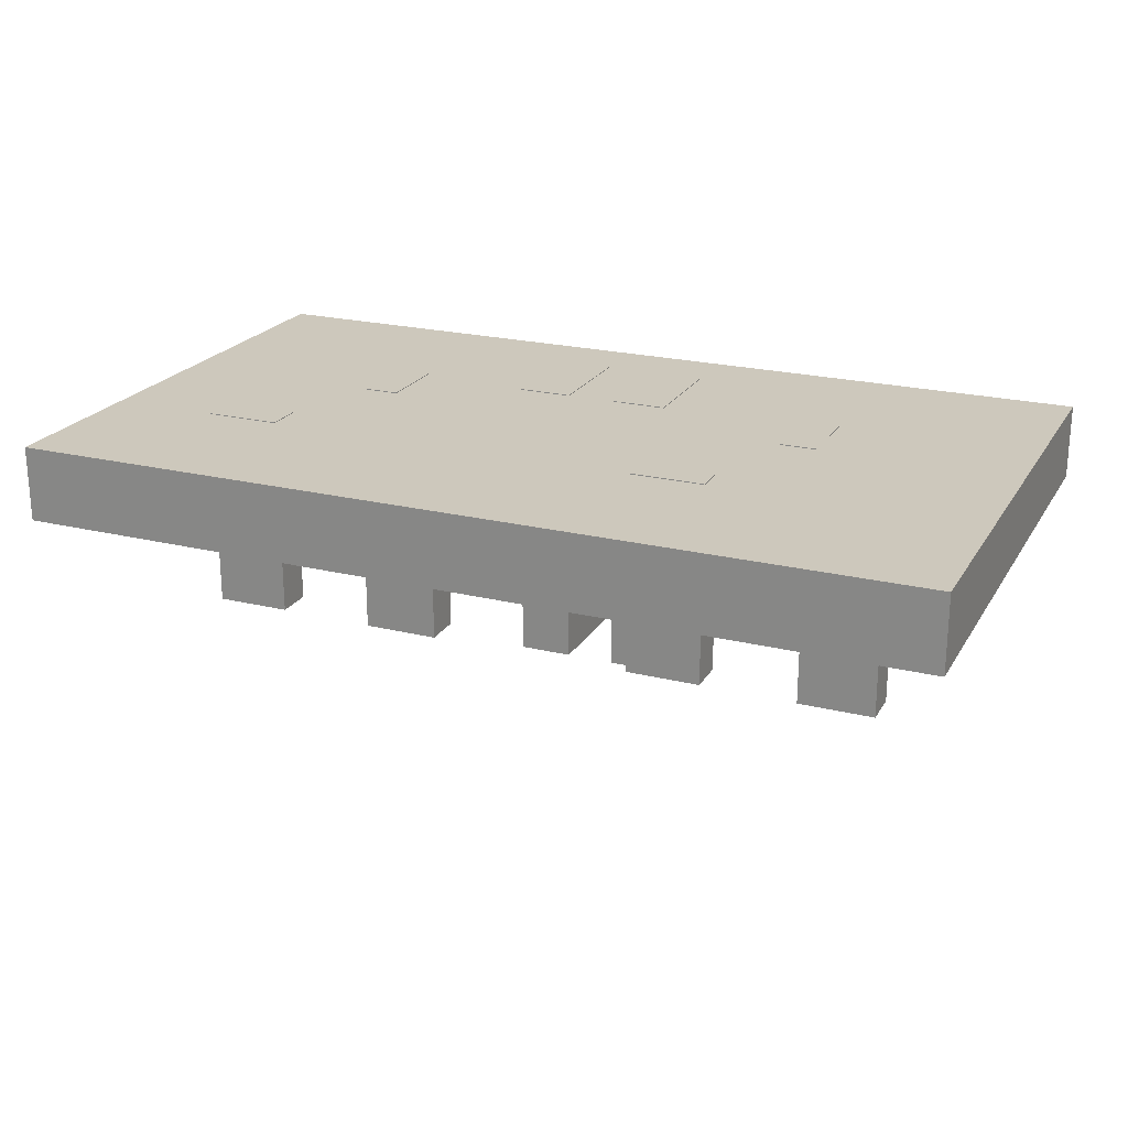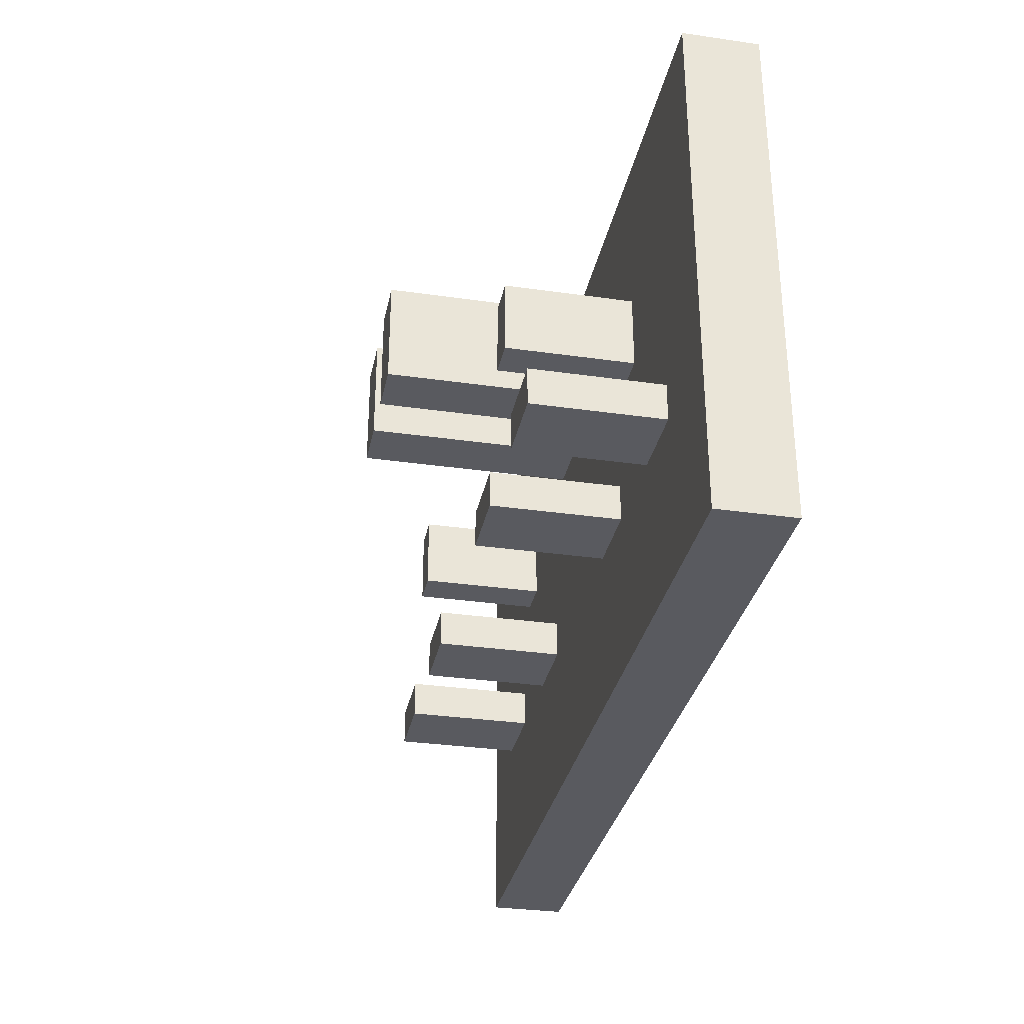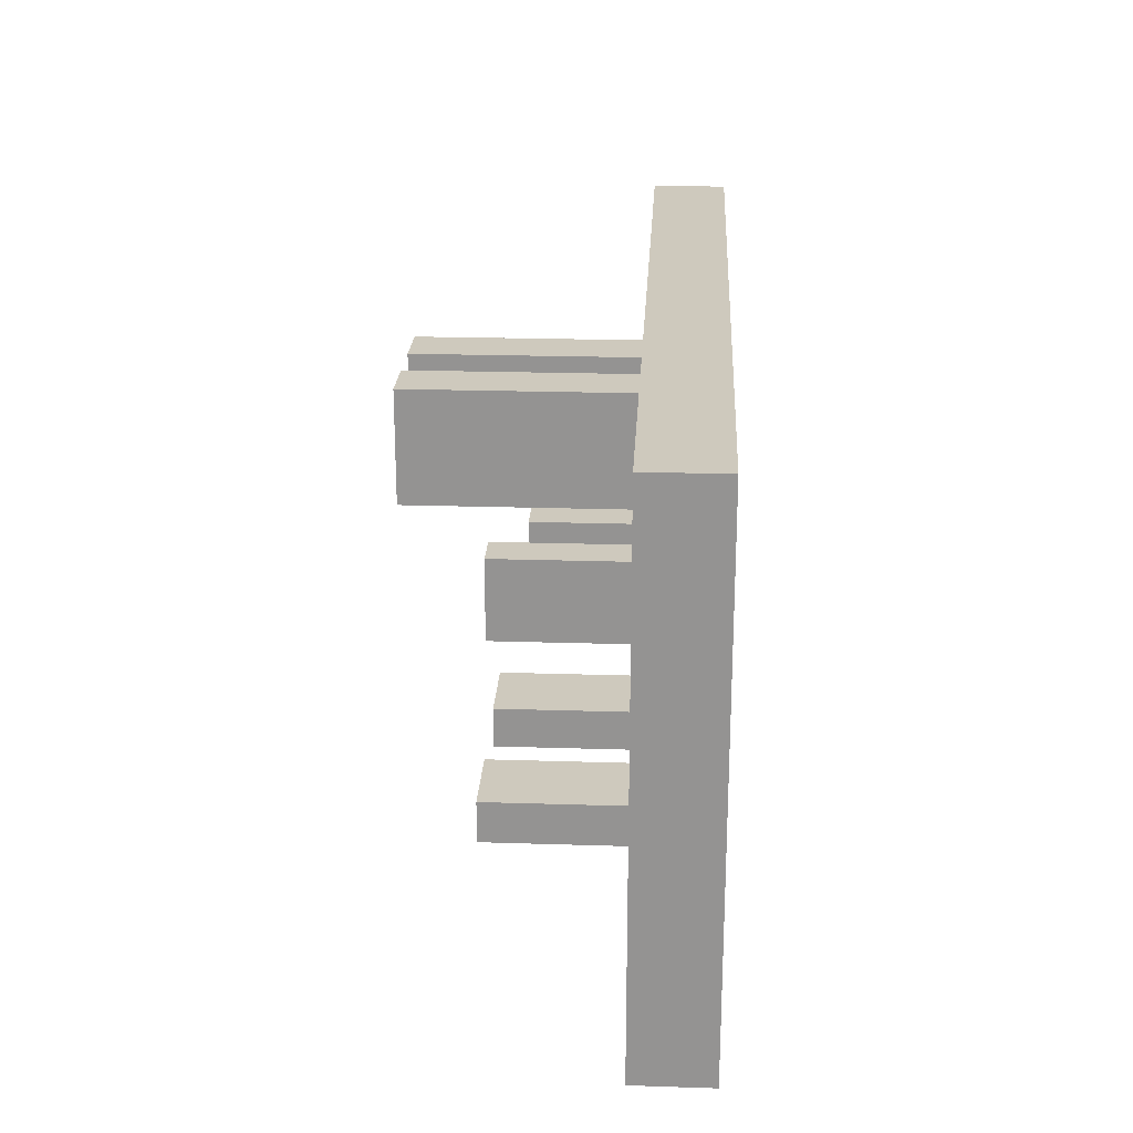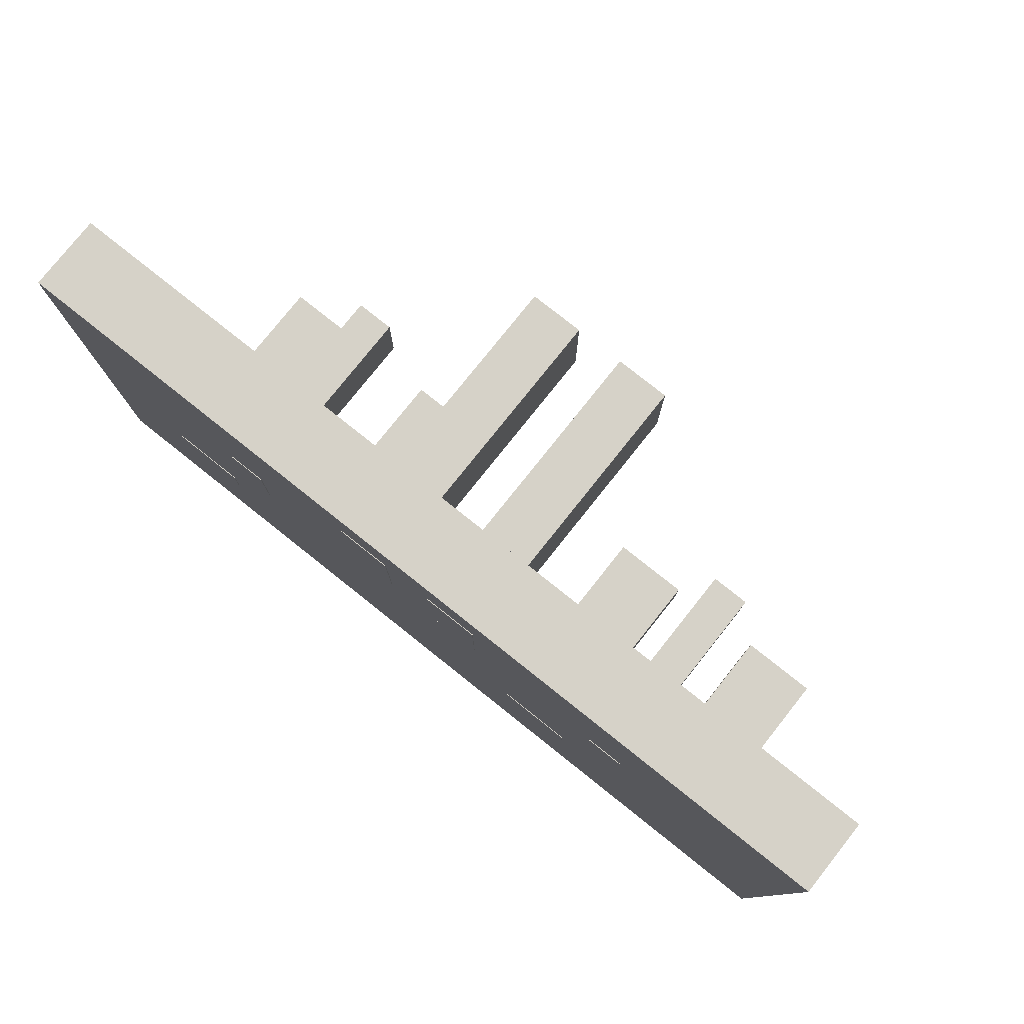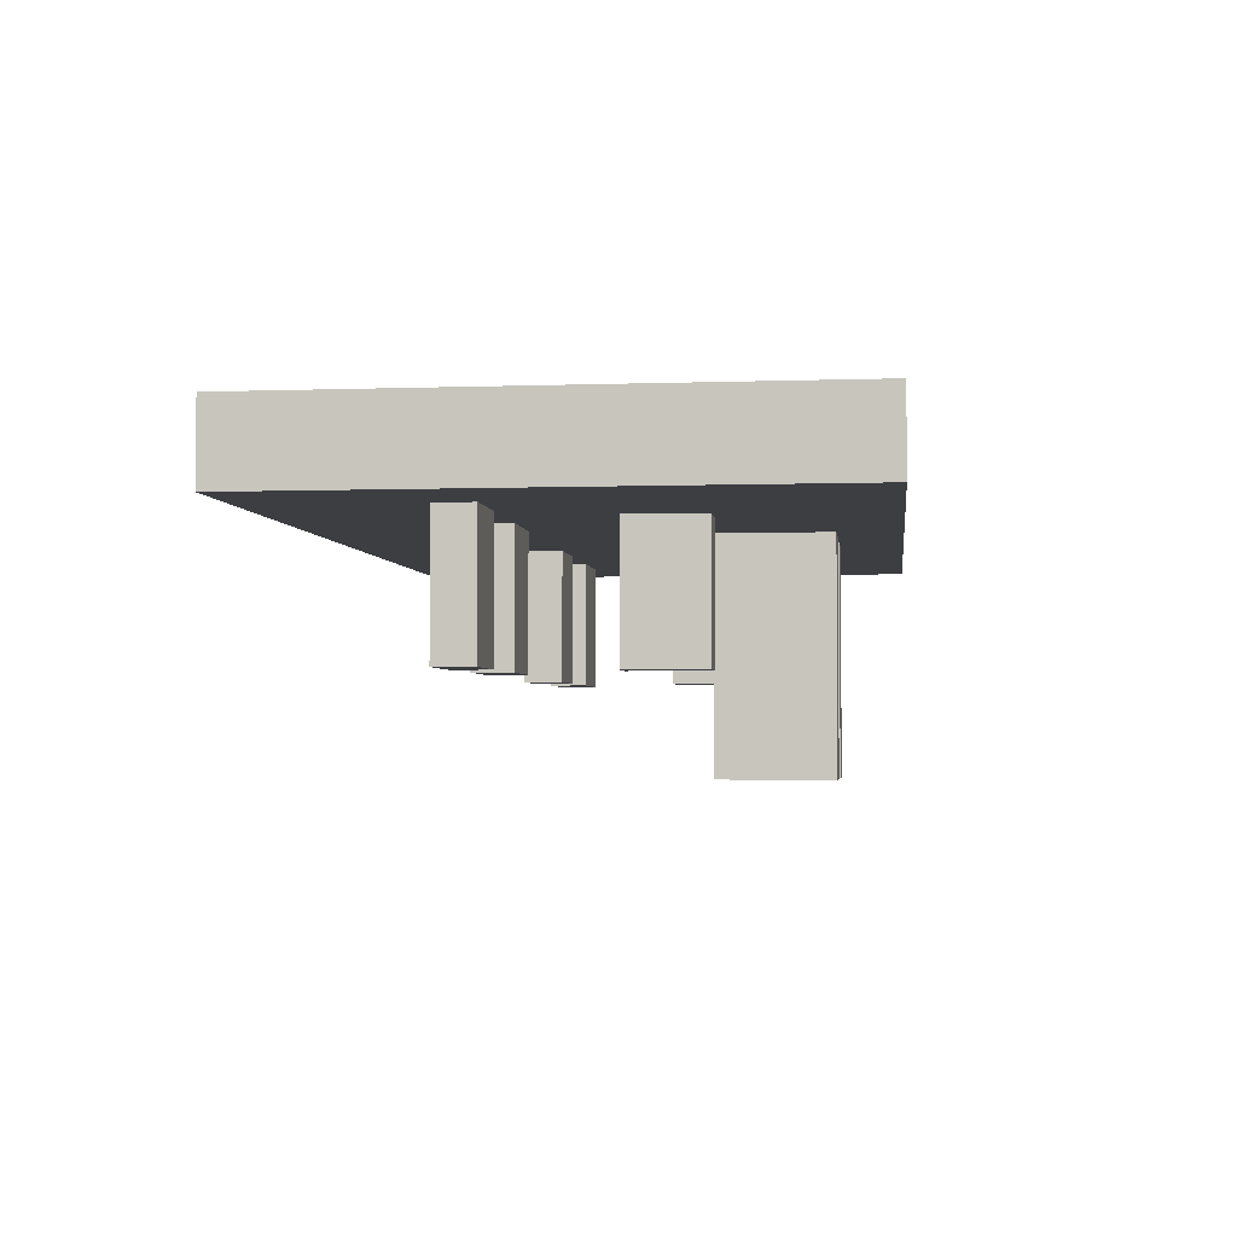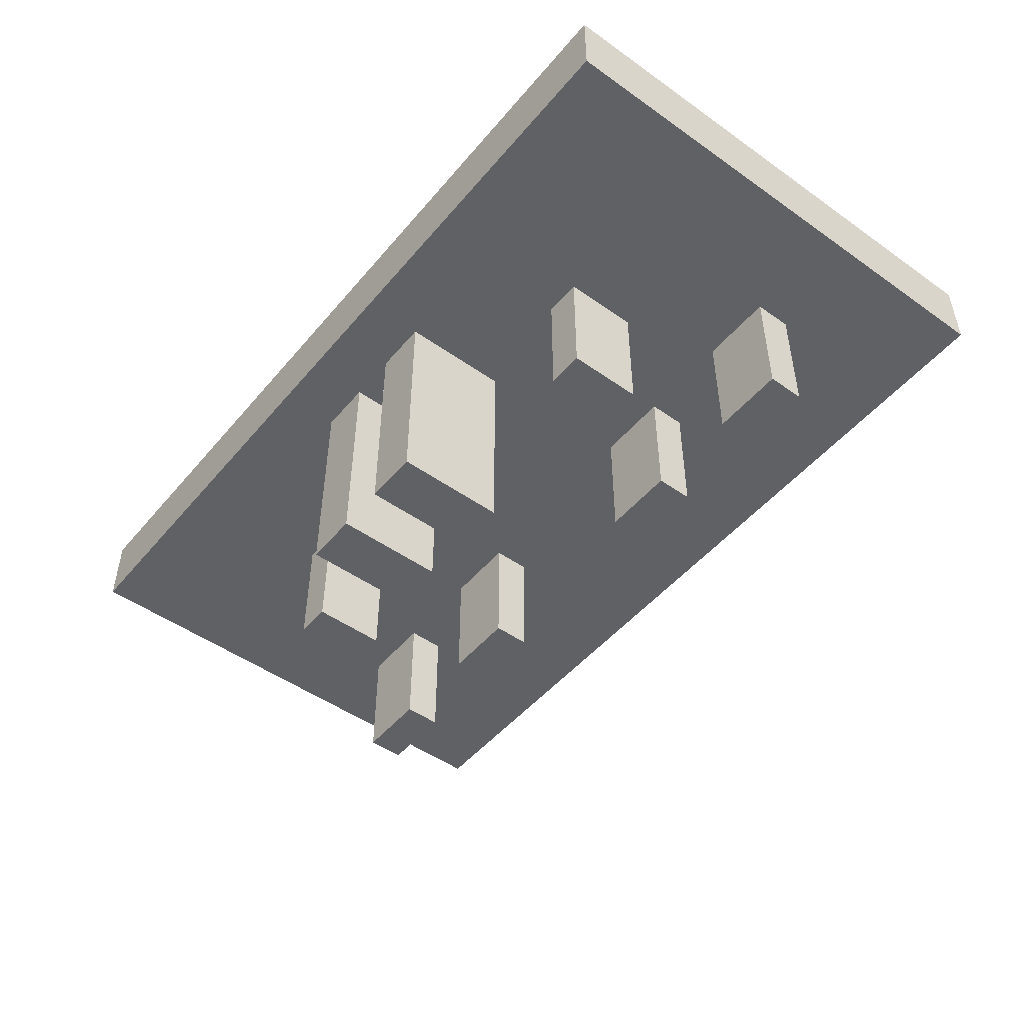
<metadata>
{"format":"obj","ext":"obj","renderer":"f3d","projection":"perspective","resolution":1024,"background":"white","views":[{"elev":22.2,"azim":23.3,"up":"+Z"},{"elev":-31.9,"azim":-101.4,"up":"+Y"},{"elev":22.7,"azim":-86.9,"up":"+Y"},{"elev":78.4,"azim":38.5,"up":"+Y"},{"elev":-3.1,"azim":96.9,"up":"+Z"},{"elev":-48.8,"azim":-128.2,"up":"+Z"}]}
</metadata>
<code>
v  -60 70 0
v  -60 0 -0
v  60 0 -0
v  60 70 0
v  60 0 -10
v  -60 0 -10
v  -60 70 -10
v  60 70 -10
g Box001
f 1 2 3 4
f 5 6 7 8
f 3 2 6 5
f 4 3 5 8
f 1 4 8 7
f 2 1 7 6
v  -32.01 49.12 0.0948
v  -32.01 39.12 0.0948
v  -27.01 39.12 0.0948
v  -27.01 49.12 0.0948
v  -27.01 39.12 -26.94
v  -32.01 39.12 -26.94
v  -32.01 49.12 -26.94
v  -27.01 49.12 -26.94
g Box002
f 9 10 11 12
f 13 14 15 16
f 11 10 14 13
f 12 11 13 16
f 9 12 16 15
f 10 9 15 14
v  -12.85 26.11 0
v  -22.85 26.11 -0
v  -22.85 21.11 -0
v  -12.85 21.11 0
v  -22.85 21.11 -27.03
v  -22.85 26.11 -27.03
v  -12.85 26.11 -27.03
v  -12.85 21.11 -27.03
g Box003
f 17 18 19 20
f 21 22 23 24
f 19 18 22 21
f 20 19 21 24
f 17 20 24 23
f 18 17 23 22
v  -35.72 26.11 0.0948
v  -45.72 26.11 0.0948
v  -45.72 21.11 0.0948
v  -35.72 21.11 0.0948
v  -45.72 21.11 -26.94
v  -45.72 26.11 -26.94
v  -35.72 26.11 -26.94
v  -35.72 21.11 -26.94
g Box004
f 25 26 27 28
f 29 30 31 32
f 27 26 30 29
f 28 27 29 32
f 25 28 32 31
f 26 25 31 30
v  28.34 49.12 0.0948
v  28.34 39.12 0.0948
v  33.34 39.12 0.0948
v  33.34 49.12 0.0948
v  33.34 39.12 -26.94
v  28.34 39.12 -26.94
v  28.34 49.12 -26.94
v  33.34 49.12 -26.94
g Box005
f 33 34 35 36
f 37 38 39 40
f 35 34 38 37
f 36 35 37 40
f 33 36 40 39
f 34 33 39 38
v  47.49 26.11 0
v  37.49 26.11 -0
v  37.49 21.11 -0
v  47.49 21.11 0
v  37.49 21.11 -27.03
v  37.49 26.11 -27.03
v  47.49 26.11 -27.03
v  47.49 21.11 -27.03
g Box006
f 41 42 43 44
f 45 46 47 48
f 43 42 46 45
f 44 43 45 48
f 41 44 48 47
f 42 41 47 46
v  24.62 26.11 0.0948
v  14.62 26.11 0.0948
v  14.62 21.11 0.0948
v  24.62 21.11 0.0948
v  14.62 21.11 -26.94
v  14.62 26.11 -26.94
v  24.62 26.11 -26.94
v  24.62 21.11 -26.94
g Box007
f 49 50 51 52
f 53 54 55 56
f 51 50 54 53
f 52 51 53 56
f 49 52 56 55
f 50 49 55 54
v  -11.9 62.05 0.0948
v  -11.9 47.5 0.0948
v  -4.631 47.5 0.0948
v  -4.631 62.05 0.0948
v  -4.631 47.5 -39.23
v  -11.9 47.5 -39.23
v  -11.9 62.05 -39.23
v  -4.631 62.05 -39.23
g Box008
f 57 58 59 60
f 61 62 63 64
f 59 58 62 61
f 60 59 61 64
f 57 60 64 63
f 58 57 63 62
v  2.021 62.05 0.0948
v  2.021 47.5 0.0948
v  9.295 47.5 0.0948
v  9.295 62.05 0.0948
v  9.295 47.5 -39.23
v  2.021 47.5 -39.23
v  2.021 62.05 -39.23
v  9.295 62.05 -39.23
g Box009
f 65 66 67 68
f 69 70 71 72
f 67 66 70 69
f 68 67 69 72
f 65 68 72 71
f 66 65 71 70

</code>
